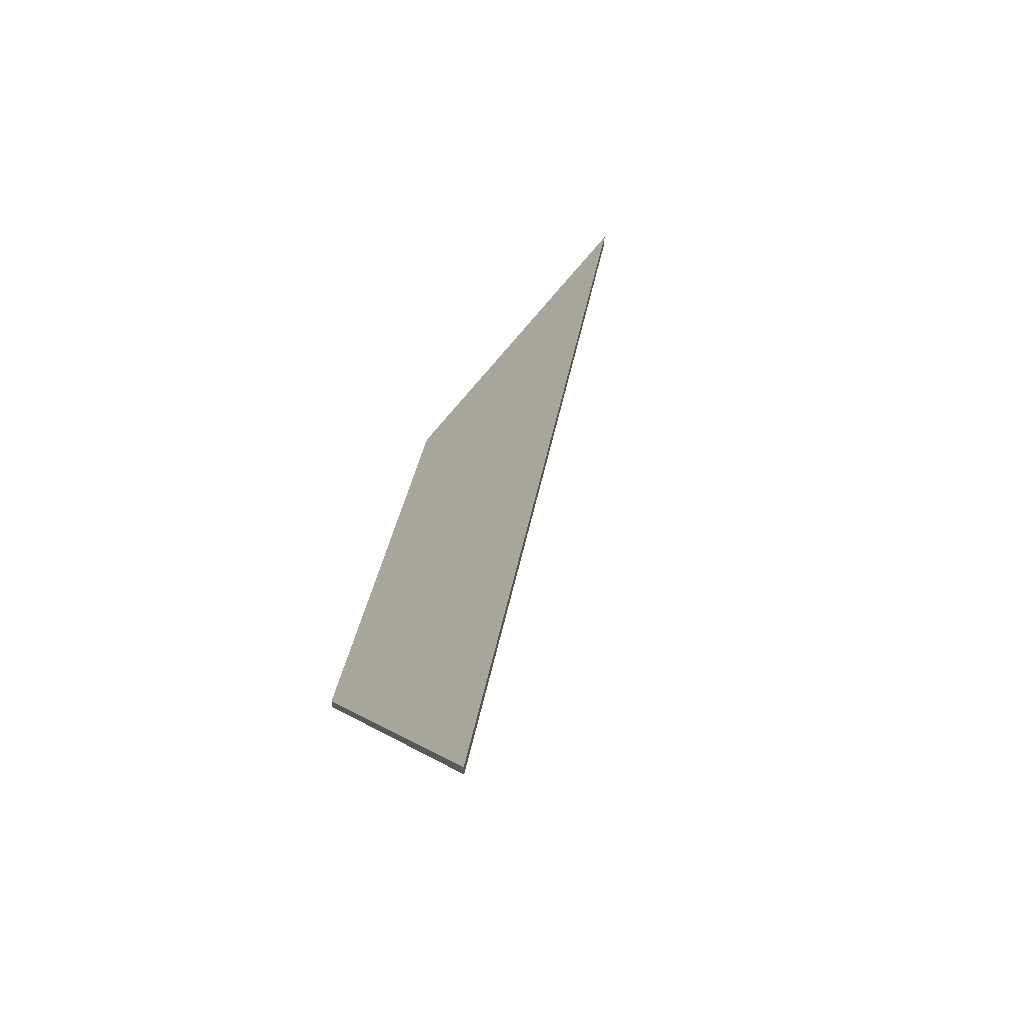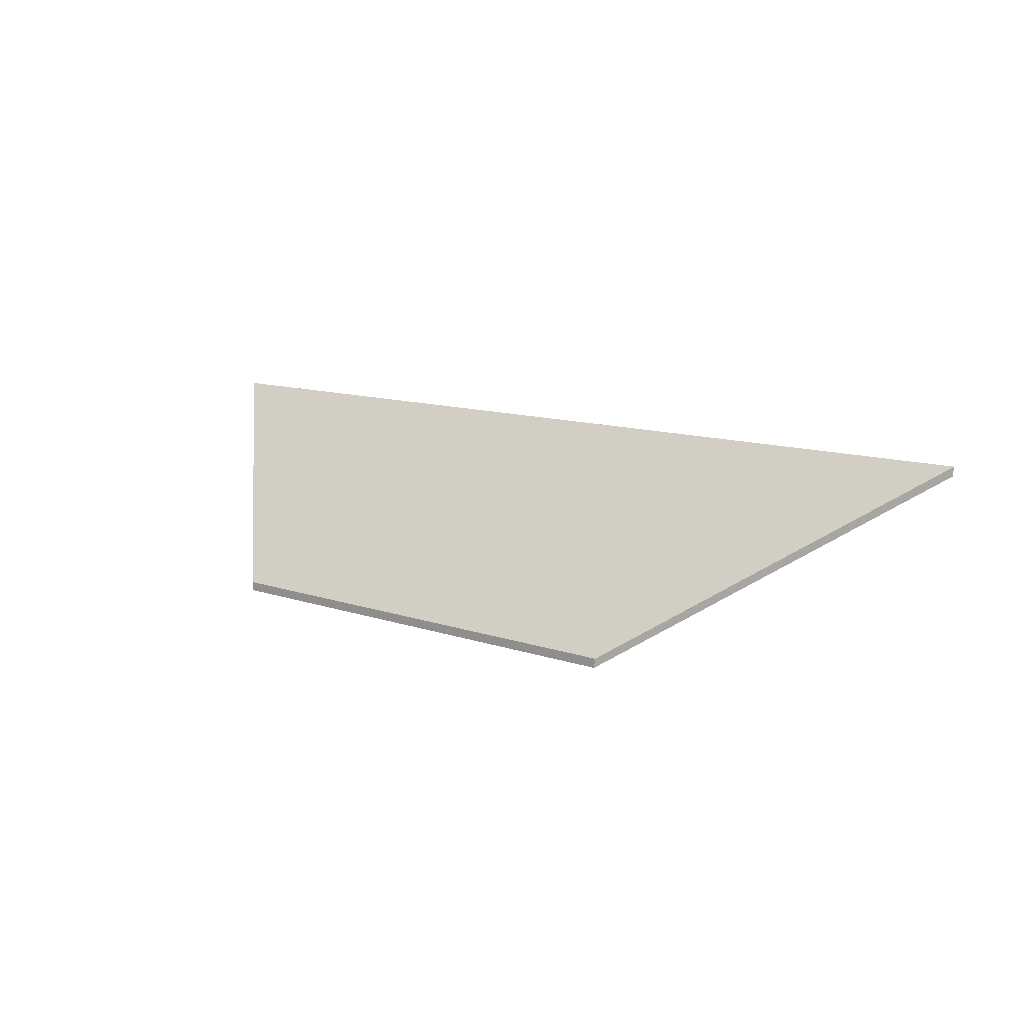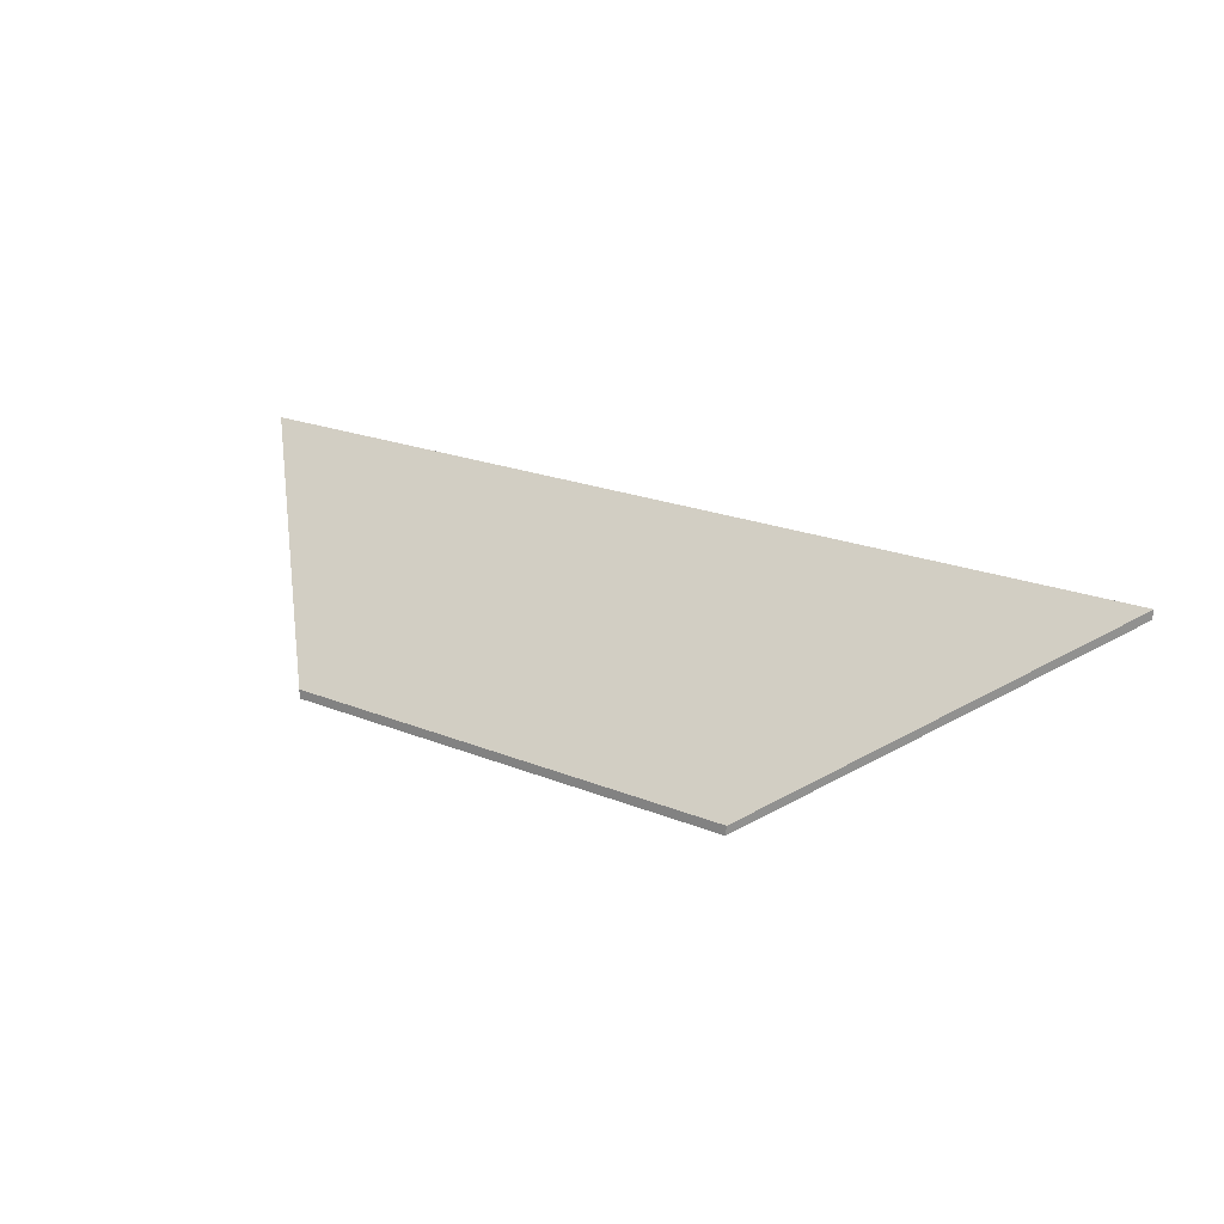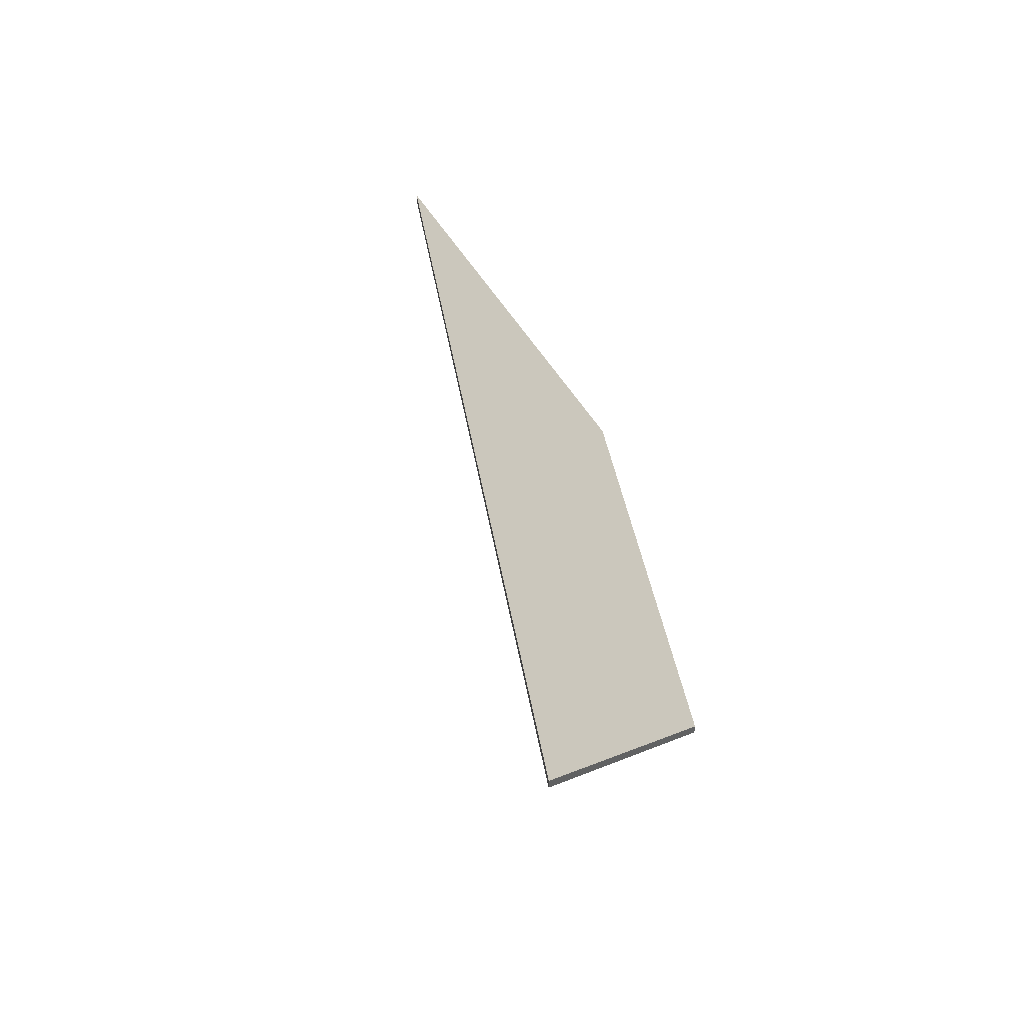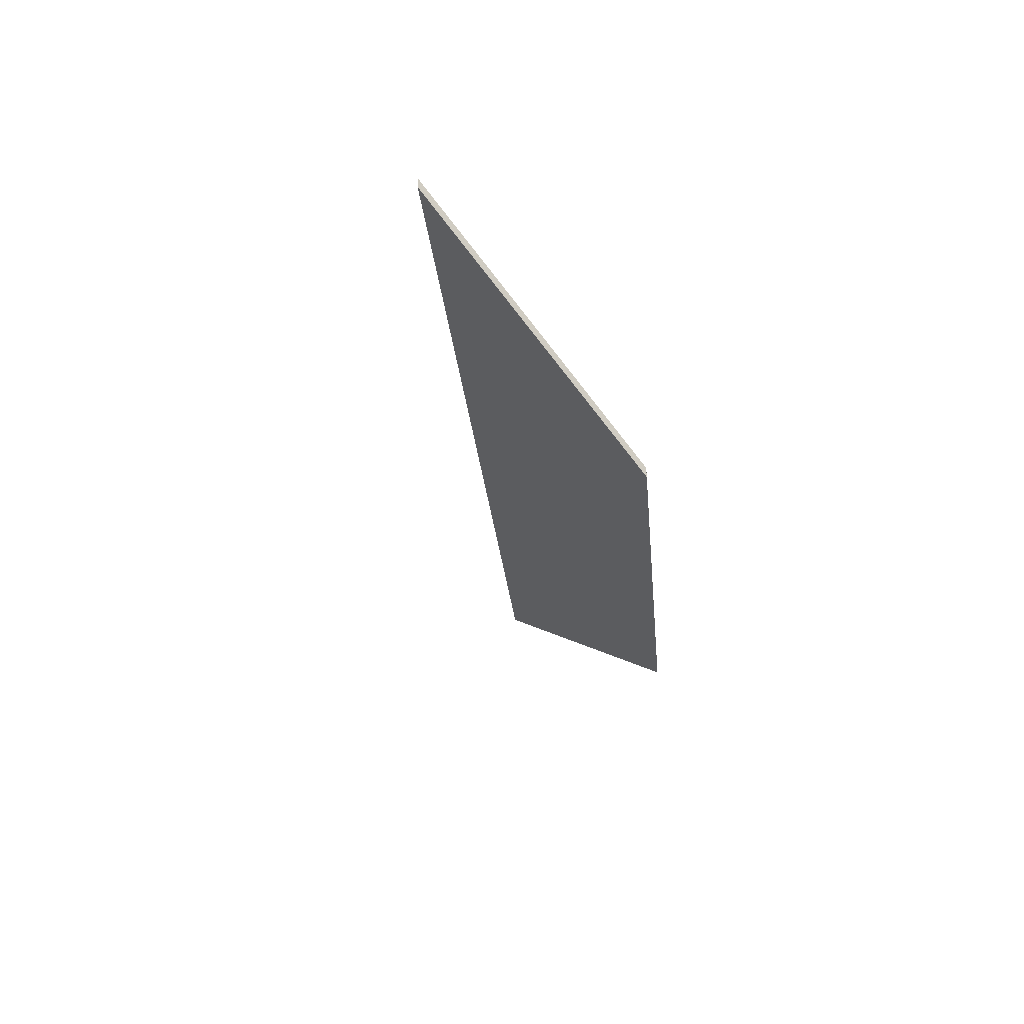
<metadata>
{"format":"obj","ext":"obj","renderer":"f3d","projection":"perspective","resolution":1024,"background":"white","views":[{"elev":36.0,"azim":-56.7,"up":"+Y"},{"elev":11.1,"azim":-115.5,"up":"+Y"},{"elev":19.8,"azim":-118.5,"up":"+Y"},{"elev":41.4,"azim":104.9,"up":"+Y"},{"elev":-27.0,"azim":119.2,"up":"+Y"}]}
</metadata>
<code>
v 2.78 0.0217 2.727
v 2.827 -0.03255 2.647
v 2.954 -0.03255 2.591
v 3.029 0.02176 2.617
v 3.029 0.02439 2.617
v 3.029 0.02176 2.617
v 2.954 -0.03255 2.591
v 2.954 -0.02991 2.591
v 2.954 -0.02991 2.591
v 2.954 -0.03255 2.591
v 2.827 -0.03255 2.647
v 2.827 -0.02991 2.647
v 2.827 -0.02991 2.647
v 2.827 -0.03255 2.647
v 2.78 0.0217 2.727
v 2.78 0.02434 2.728
v 2.78 0.02434 2.728
v 2.78 0.0217 2.727
v 3.029 0.02176 2.617
v 3.029 0.02439 2.617
v 3.029 0.02439 2.617
v 2.954 -0.02991 2.591
v 2.827 -0.02991 2.647
v 2.78 0.02434 2.728
f 1 2 3
f 1 3 4
f 5 6 7
f 5 7 8
f 9 10 11
f 9 11 12
f 13 14 15
f 13 15 16
f 17 18 19
f 17 19 20
f 21 22 23
f 21 23 24

</code>
